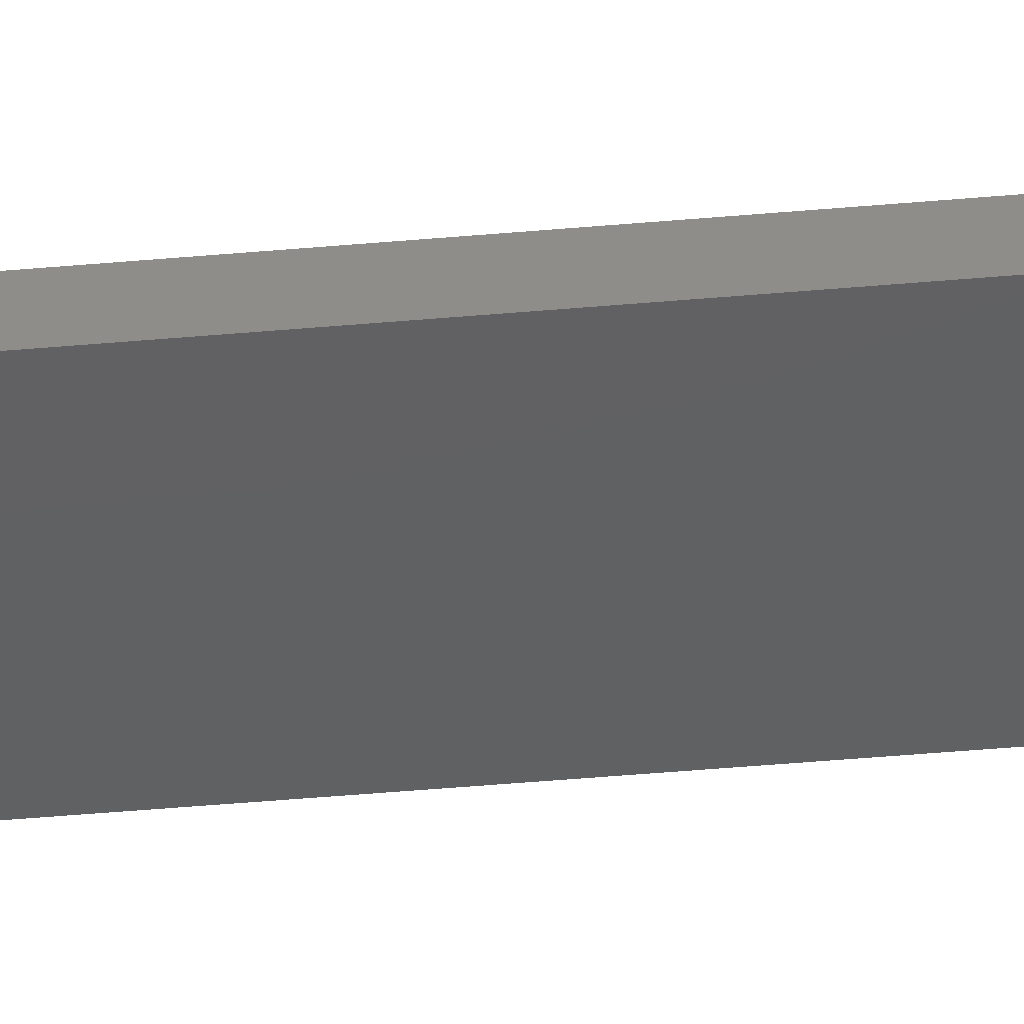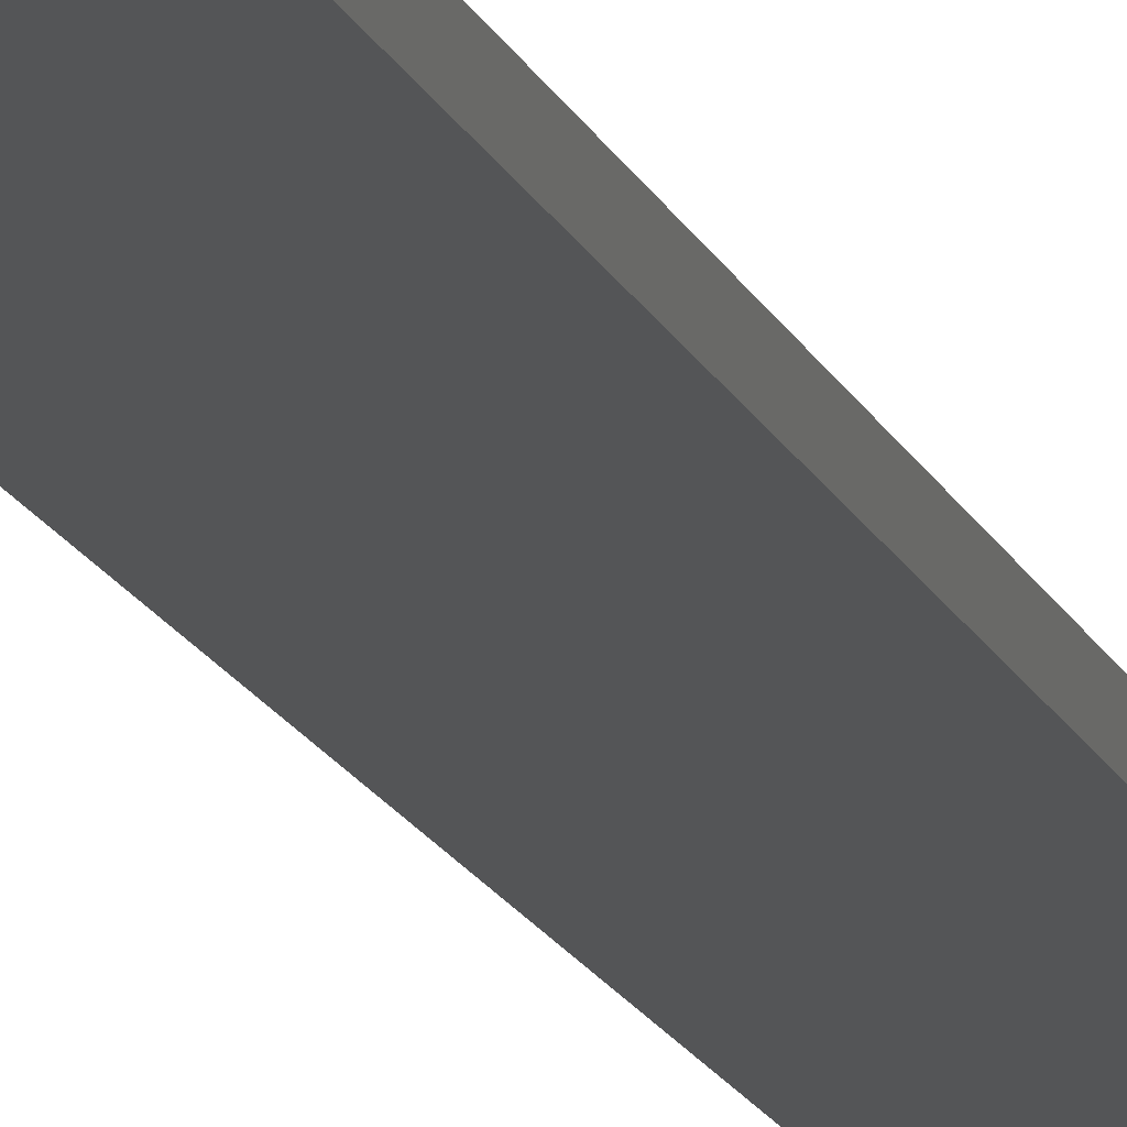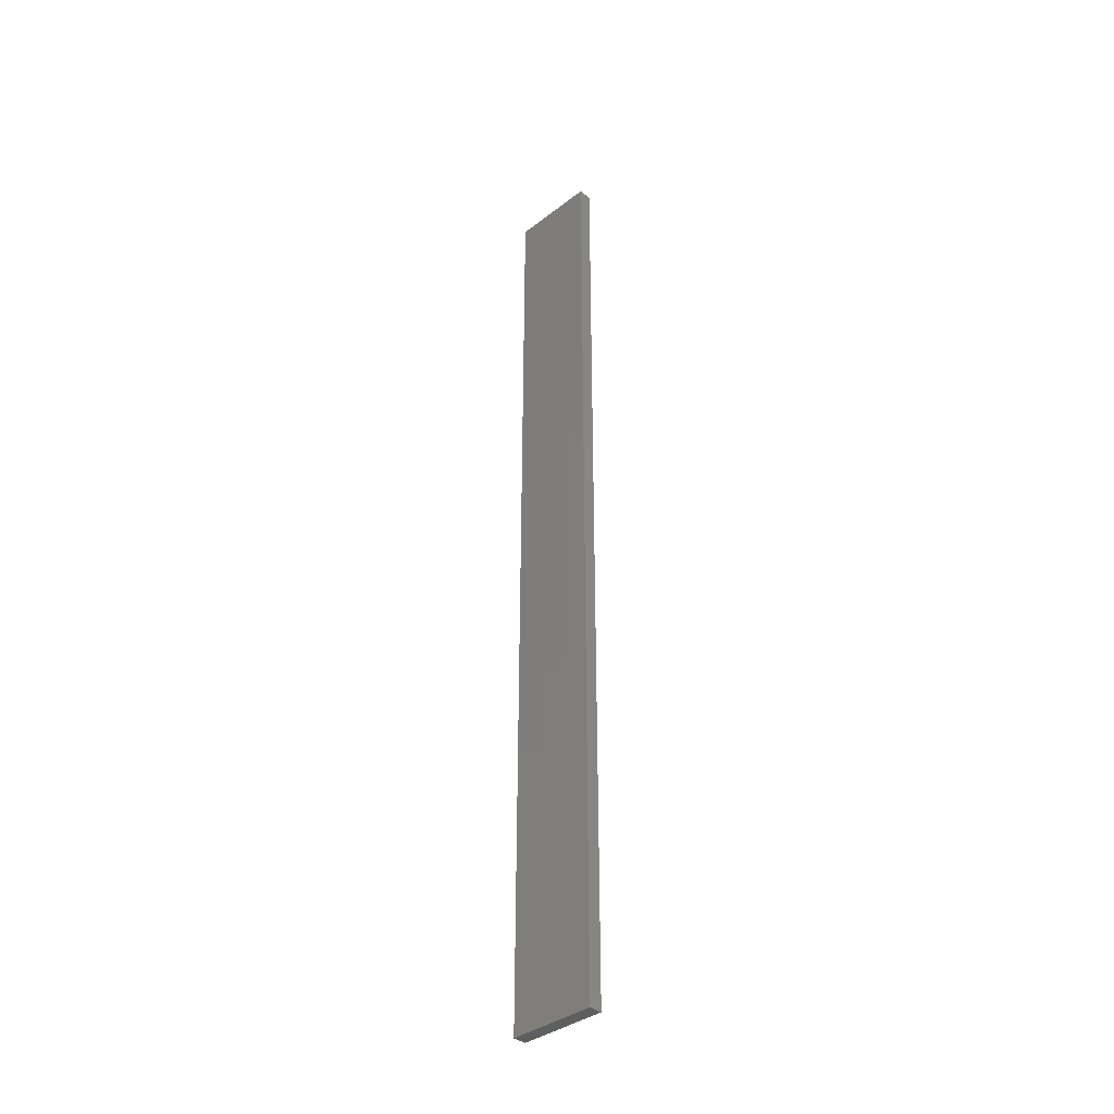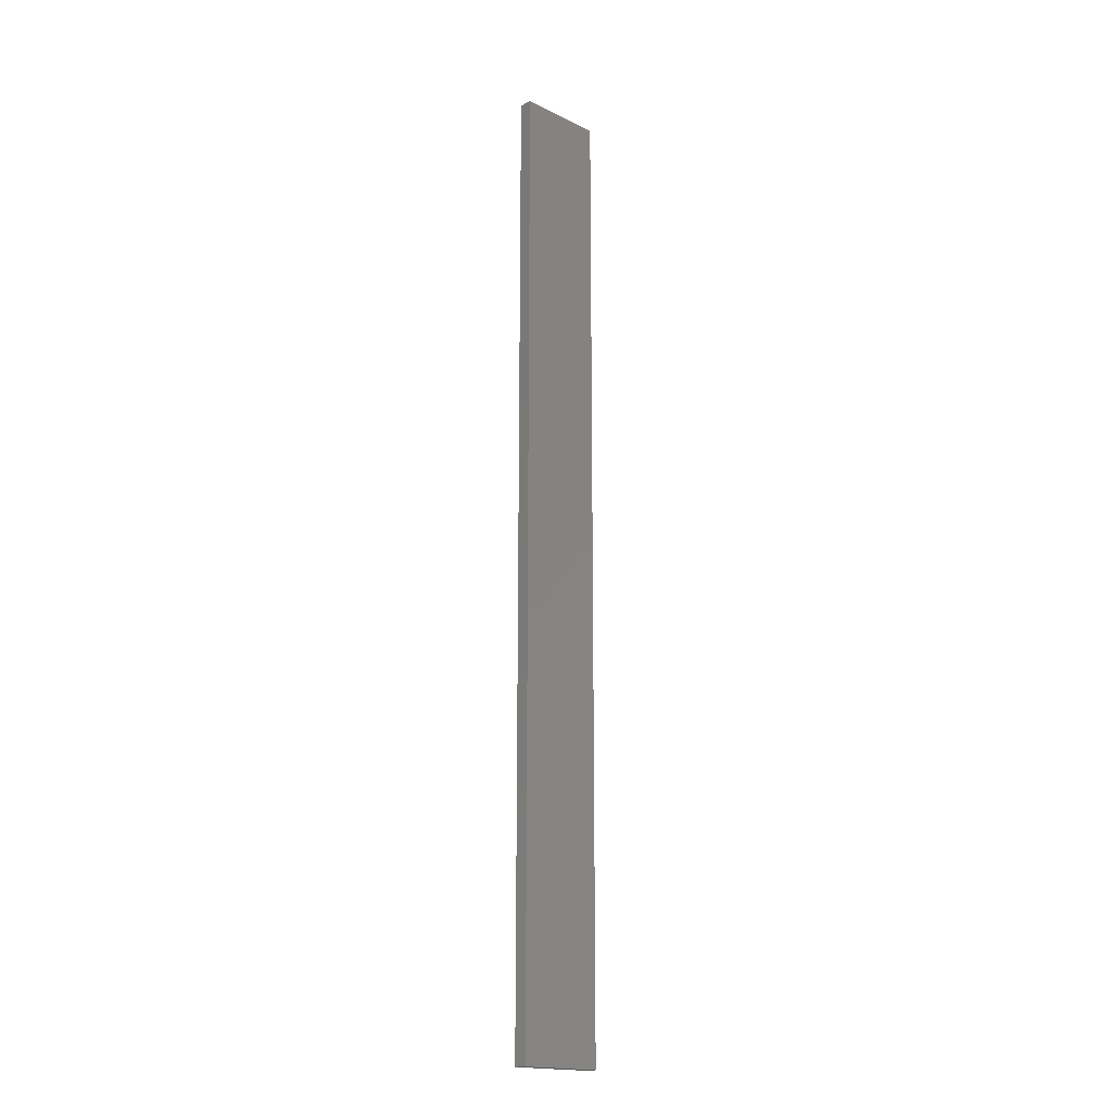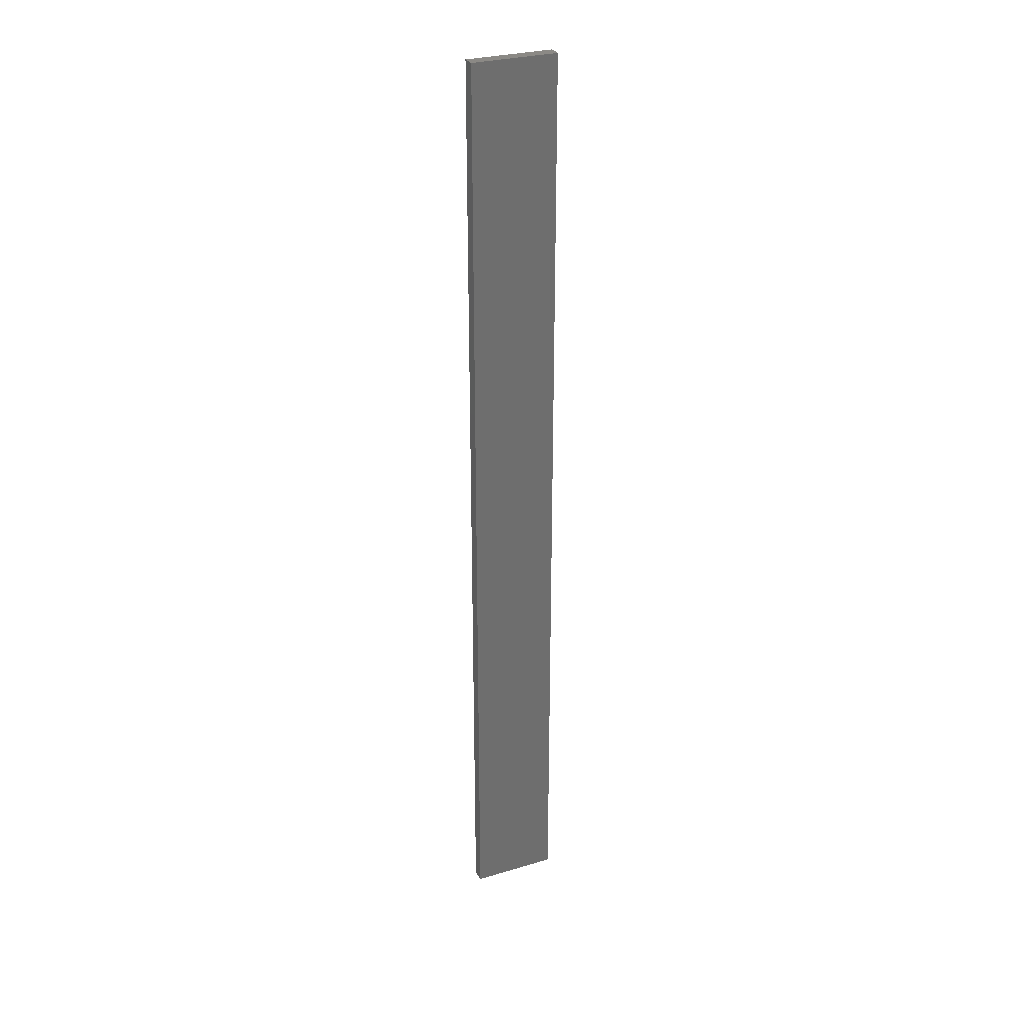
<metadata>
{"format":"stl","ext":"stl","renderer":"f3d","projection":"perspective","resolution":1024,"background":"white","views":[{"elev":-41.8,"azim":-83.7,"up":"+Y"},{"elev":-13.4,"azim":-165.7,"up":"+Y"},{"elev":-37.3,"azim":44.4,"up":"+Z"},{"elev":-17.9,"azim":136.1,"up":"+Z"},{"elev":29.3,"azim":156.1,"up":"+Z"}]}
</metadata>
<code>
# stl→obj: 16 verts, 28 faces
v 0.1612 -4.35 -277.4
v 0.05289 -4.35 -277.4
v 0.05289 -4.35 -281
v 0.1612 -4.35 -281
v 0.2696 -4.351 -277.4
v 0.2696 -4.351 -281
v 0.3779 -4.351 -281
v 0.3779 -4.351 -277.4
v 0.3779 -4.301 -277.4
v 0.3779 -4.301 -281
v 0.05308 -4.3 -281
v 0.1614 -4.3 -277.4
v 0.1614 -4.3 -281
v 0.2696 -4.301 -281
v 0.05308 -4.3 -277.4
v 0.2696 -4.301 -277.4
f 1 2 3
f 1 3 4
f 5 4 6
f 5 6 7
f 5 1 4
f 8 5 7
f 9 8 7
f 9 7 10
f 11 12 13
f 13 12 14
f 15 12 11
f 14 16 10
f 12 16 14
f 16 9 10
f 15 11 3
f 2 15 3
f 9 16 8
f 16 5 8
f 16 12 5
f 12 1 5
f 15 2 12
f 12 2 1
f 14 10 7
f 6 14 7
f 4 13 14
f 4 14 6
f 3 11 13
f 3 13 4

</code>
